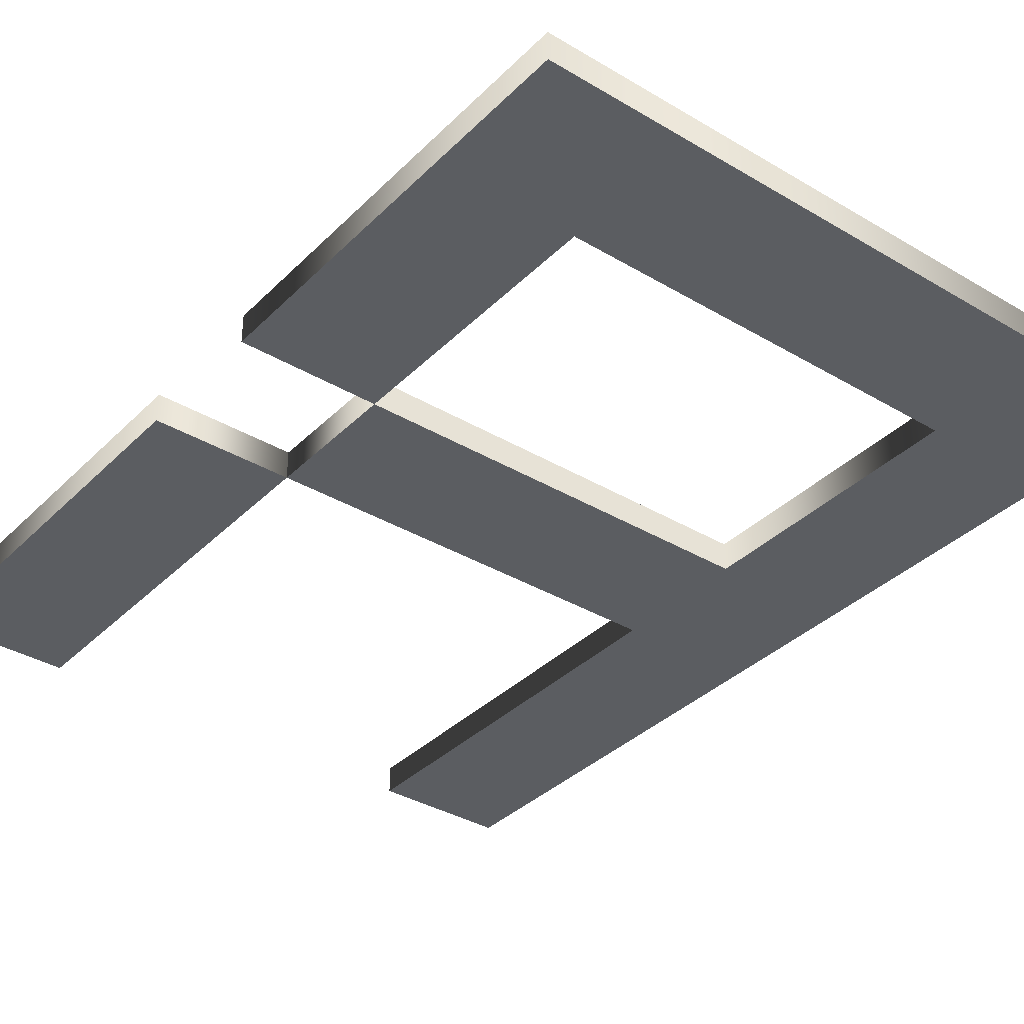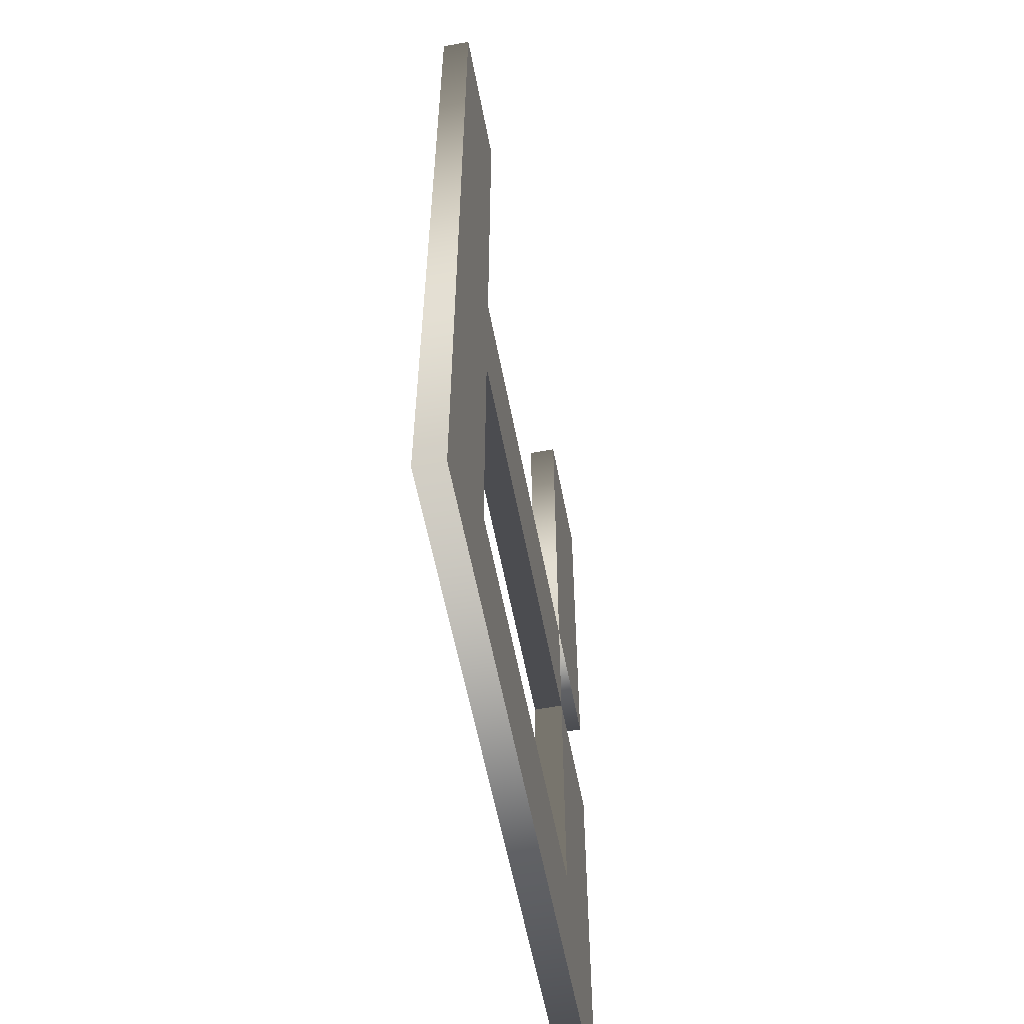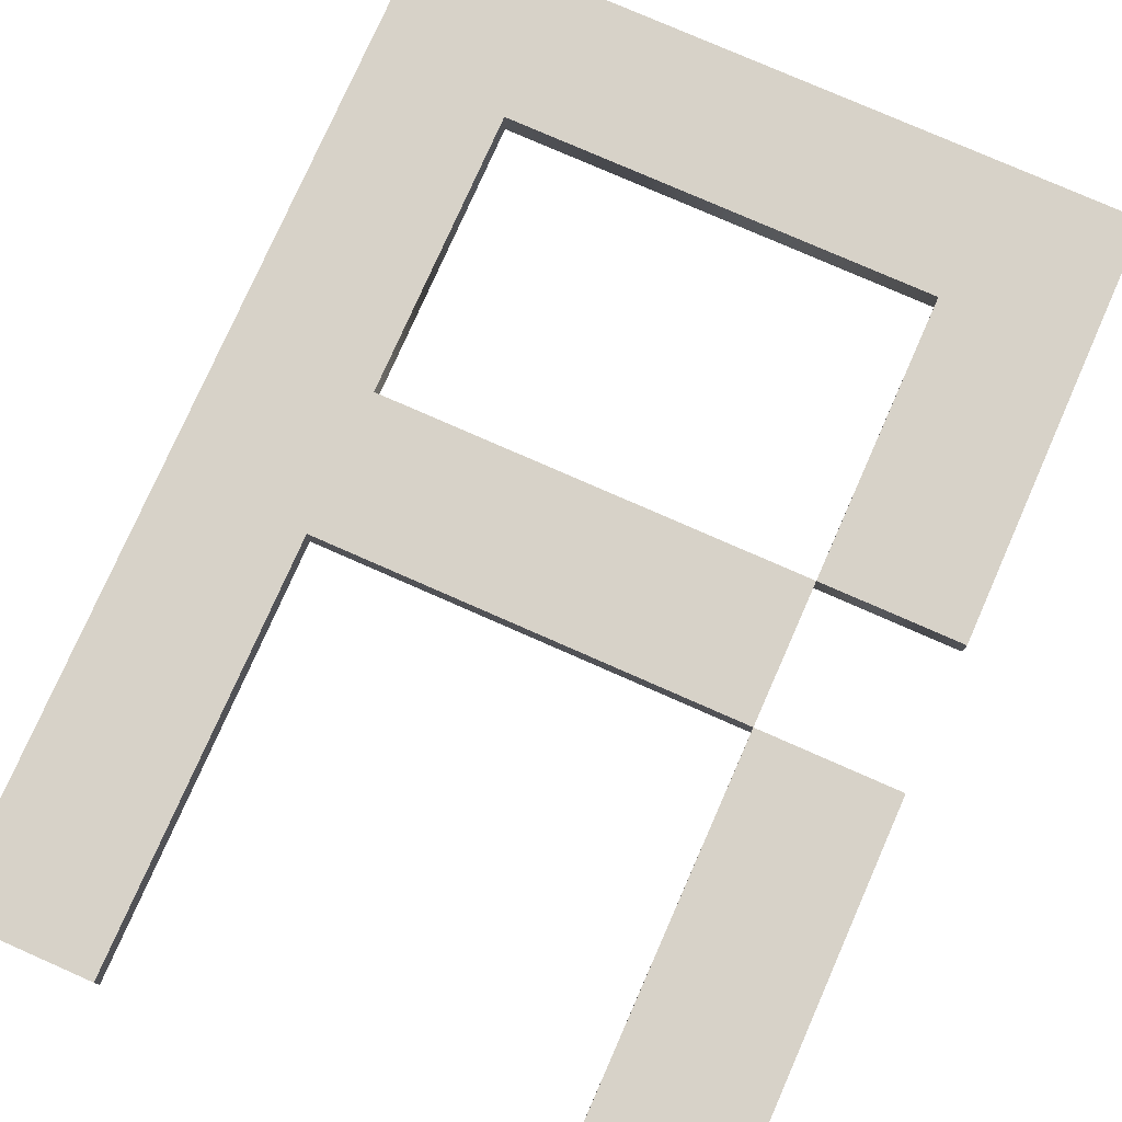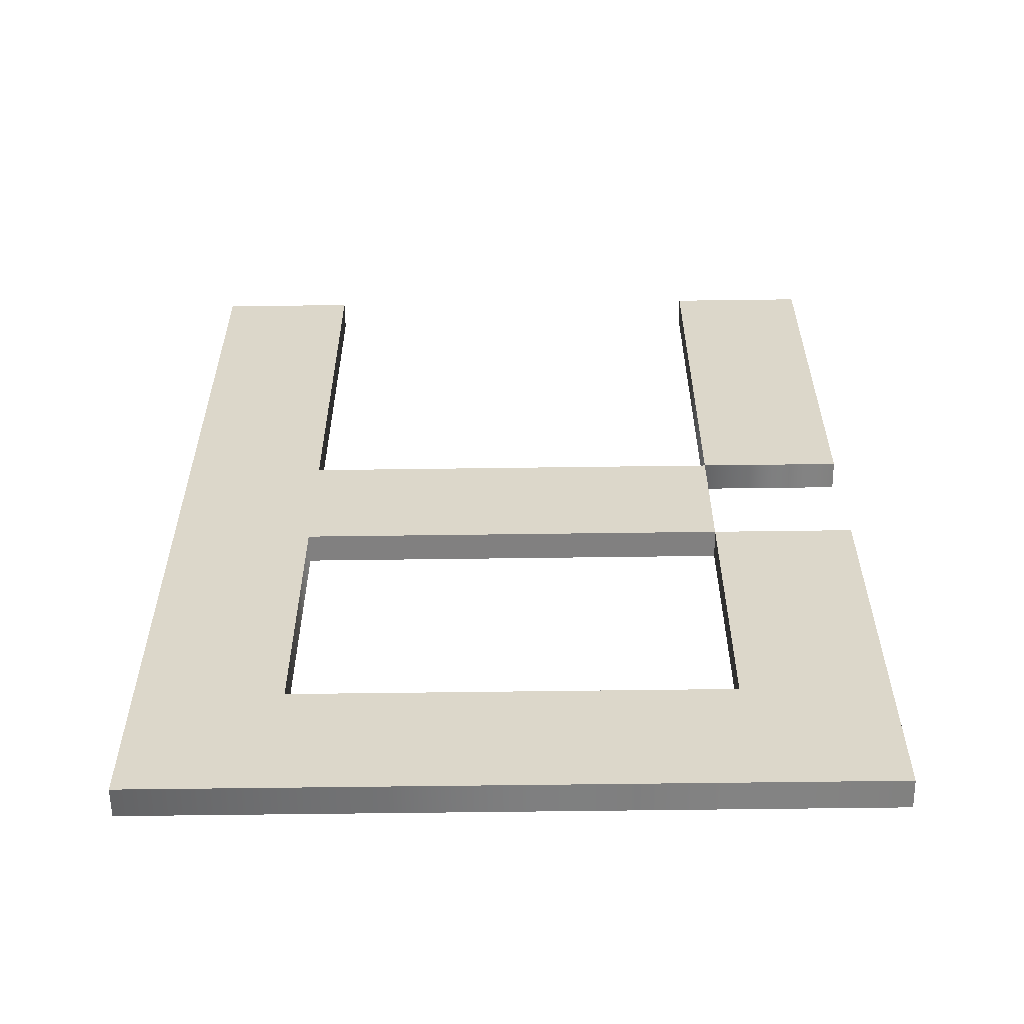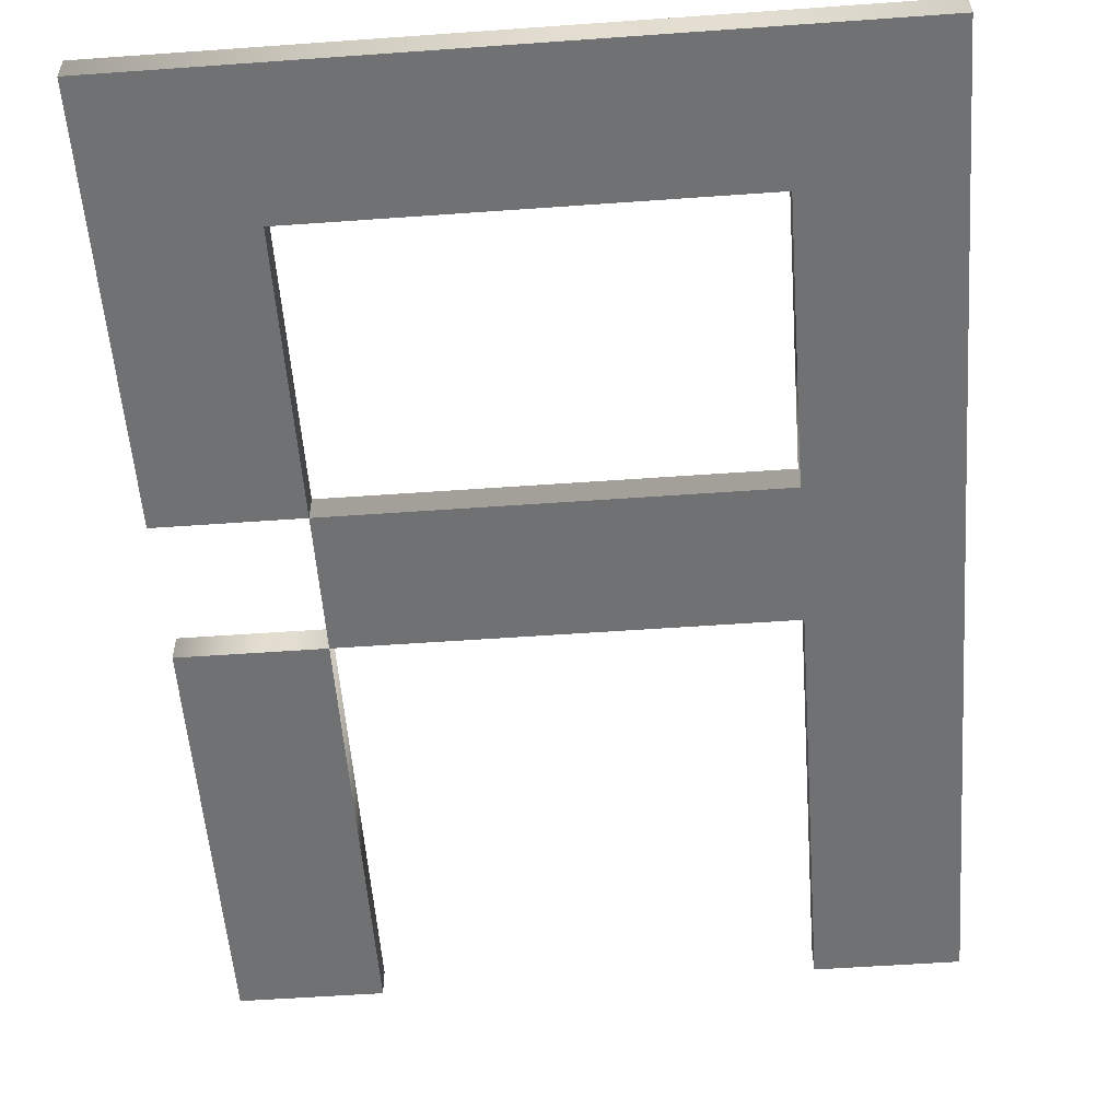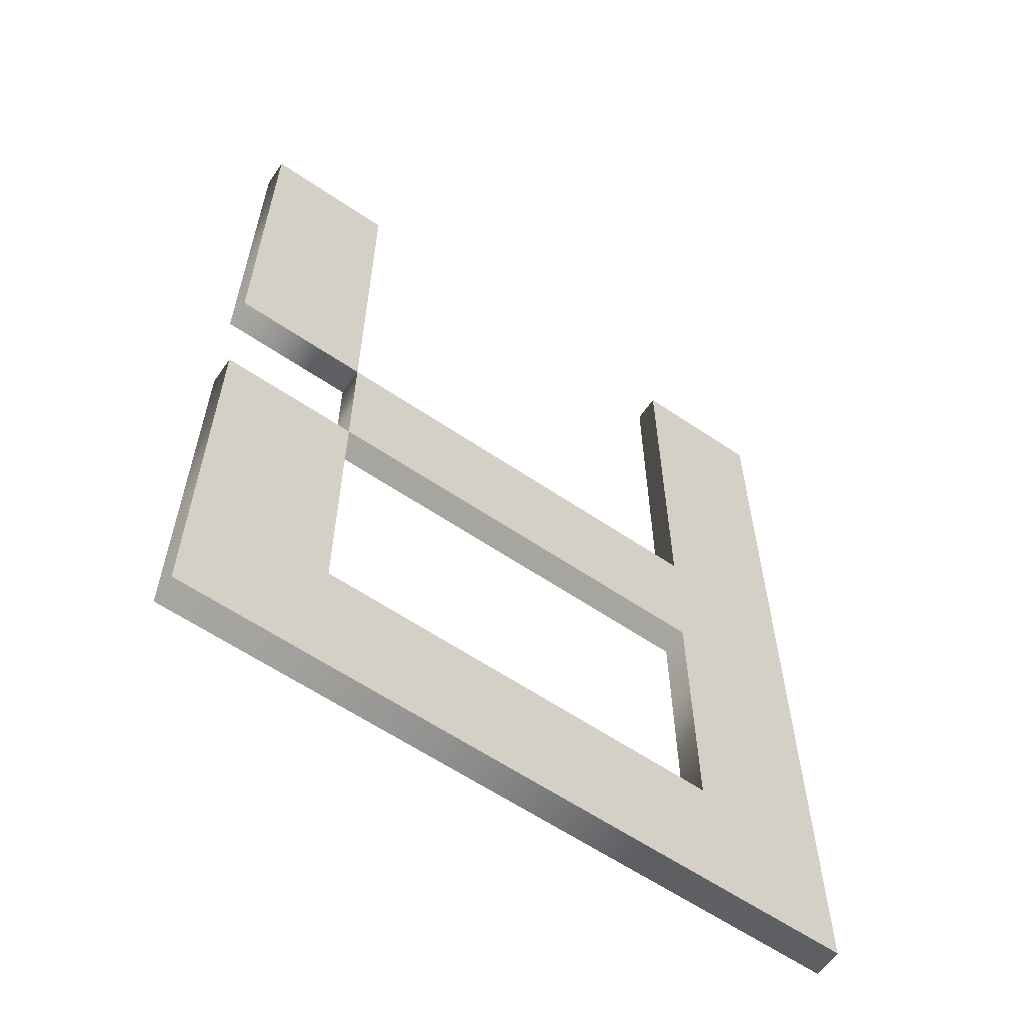
<metadata>
{"format":"obj","ext":"obj","renderer":"f3d","projection":"perspective","resolution":1024,"background":"white","views":[{"elev":-35.7,"azim":141.9,"up":"+Y"},{"elev":-58.6,"azim":-79.2,"up":"+Z"},{"elev":77.4,"azim":23.8,"up":"+Y"},{"elev":-59.4,"azim":0.8,"up":"+Z"},{"elev":-55.1,"azim":-175.7,"up":"+Y"},{"elev":-61.0,"azim":145.3,"up":"+Z"}]}
</metadata>
<code>
o Text
v 0 0.01 0
v 0 0.01 -0.672
v 0.4798 0.01 -0.672
v 0.4798 0.01 -0.3838
v 0.3838 0.01 -0.3838
v 0.3838 0.01 -0.5759
v 0.09606 0.01 -0.5759
v 0.09606 0.01 -0.3838
v 0.3838 0.01 -0.3838
v 0.3838 0.01 -0.2882
v 0.09606 0.01 -0.2882
v 0.09606 0.01 0
v 0.3838 0.01 0
v 0.3838 0.01 -0.2882
v 0.4798 0.01 -0.2882
v 0.4798 0.01 0
v 0 -0.01 0
v 0 -0.01 -0.672
v 0.4798 -0.01 -0.672
v 0.4798 -0.01 -0.3838
v 0.3838 -0.01 -0.3838
v 0.3838 -0.01 -0.5759
v 0.09606 -0.01 -0.5759
v 0.09606 -0.01 -0.3838
v 0.3838 -0.01 -0.3838
v 0.3838 -0.01 -0.2882
v 0.09606 -0.01 -0.2882
v 0.09606 -0.01 0
v 0.3838 -0.01 0
v 0.3838 -0.01 -0.2882
v 0.4798 -0.01 -0.2882
v 0.4798 -0.01 0
v 0 -0.01 0
v 0 0.01 0
v 0 -0.01 -0.672
v 0 0.01 -0.672
v 0.4798 -0.01 -0.672
v 0.4798 0.01 -0.672
v 0.4798 -0.01 -0.3838
v 0.4798 0.01 -0.3838
v 0.3838 -0.01 -0.3838
v 0.3838 0.01 -0.3838
v 0.3838 -0.01 -0.5759
v 0.3838 0.01 -0.5759
v 0.09606 -0.01 -0.5759
v 0.09606 0.01 -0.5759
v 0.09606 -0.01 -0.3838
v 0.09606 0.01 -0.3838
v 0.3838 -0.01 -0.3838
v 0.3838 0.01 -0.3838
v 0.3838 -0.01 -0.2882
v 0.3838 0.01 -0.2882
v 0.09606 -0.01 -0.2882
v 0.09606 0.01 -0.2882
v 0.09606 -0.01 0
v 0.09606 0.01 0
v 0.3838 -0.01 0
v 0.3838 0.01 0
v 0.3838 -0.01 -0.2882
v 0.3838 0.01 -0.2882
v 0.4798 -0.01 -0.2882
v 0.4798 0.01 -0.2882
v 0.4798 -0.01 0
v 0.4798 0.01 0
f 1 7 2
f 7 3 2
f 7 6 3
f 6 4 3
f 1 8 7
f 5 4 6
f 1 11 8
f 11 9 8
f 11 10 9
f 1 12 11
f 13 15 14
f 13 16 15
f 23 17 18
f 19 23 18
f 22 23 19
f 20 22 19
f 24 17 23
f 20 21 22
f 27 17 24
f 25 27 24
f 26 27 25
f 28 17 27
f 31 29 30
f 32 29 31
f 34 36 35 33
f 36 38 37 35
f 38 40 39 37
f 40 42 41 39
f 42 44 43 41
f 44 46 45 43
f 46 48 47 45
f 48 50 49 47
f 50 52 51 49
f 52 54 53 51
f 54 56 55 53
f 56 34 33 55
f 58 60 59 57
f 60 62 61 59
f 62 64 63 61
f 64 58 57 63

</code>
